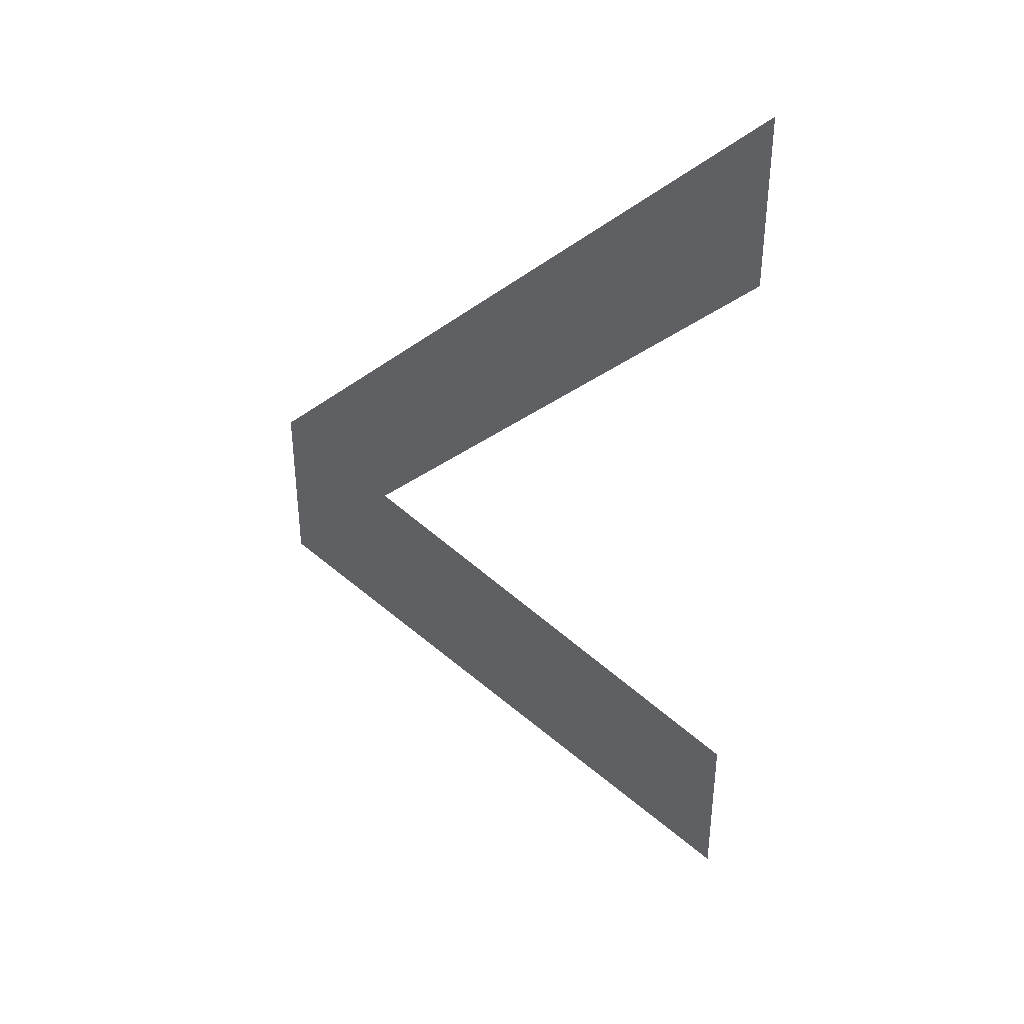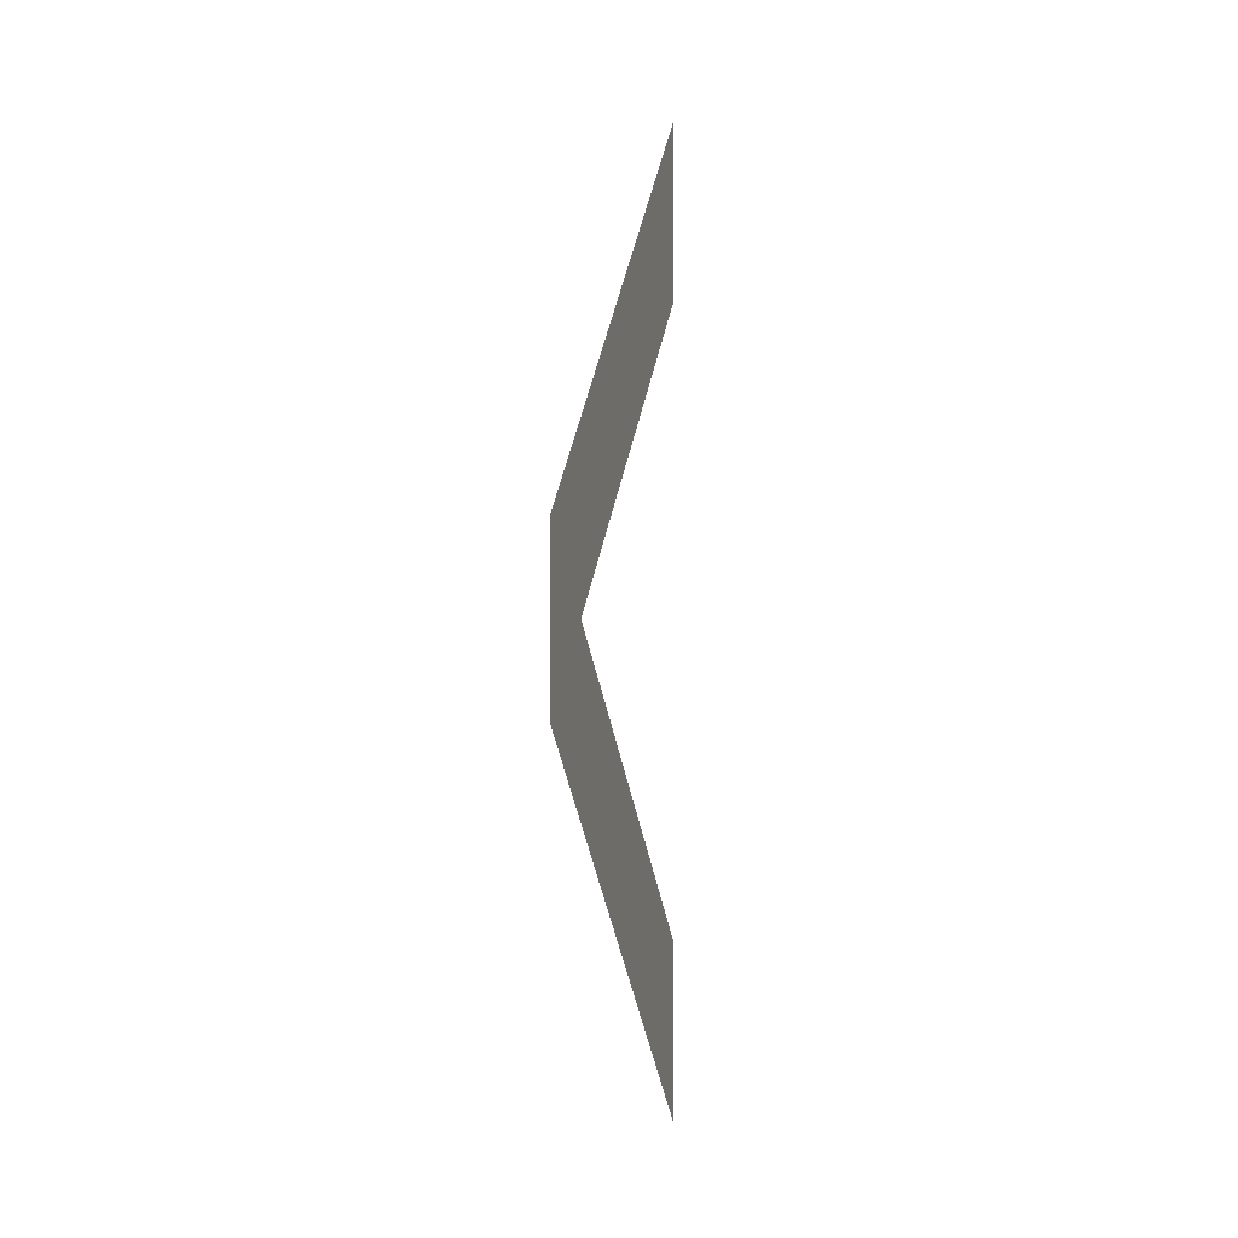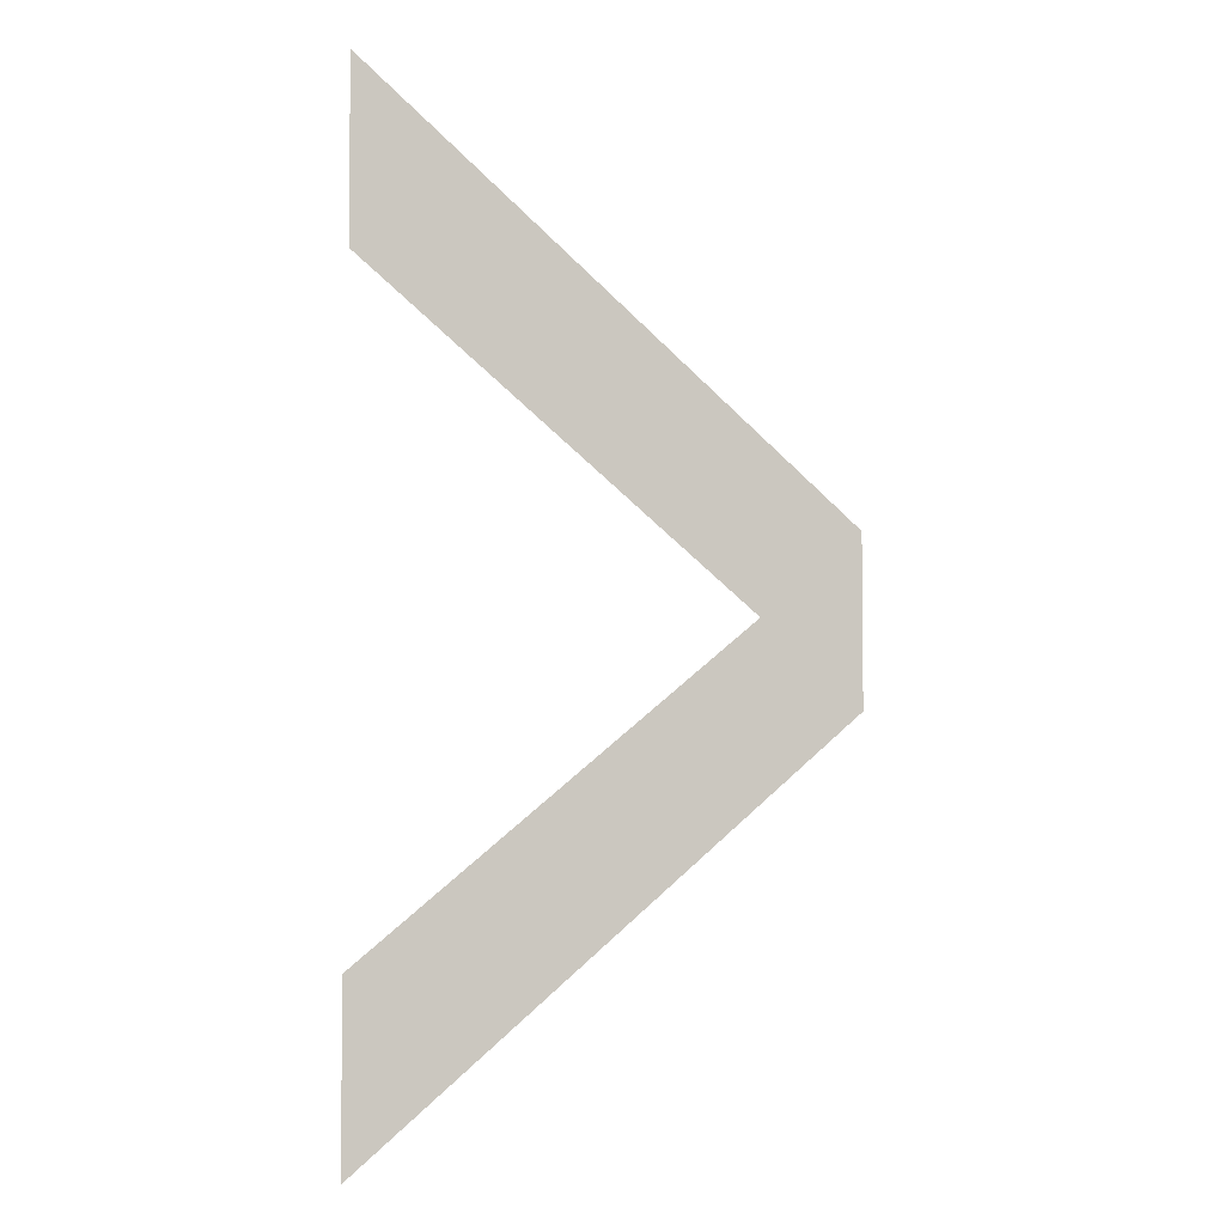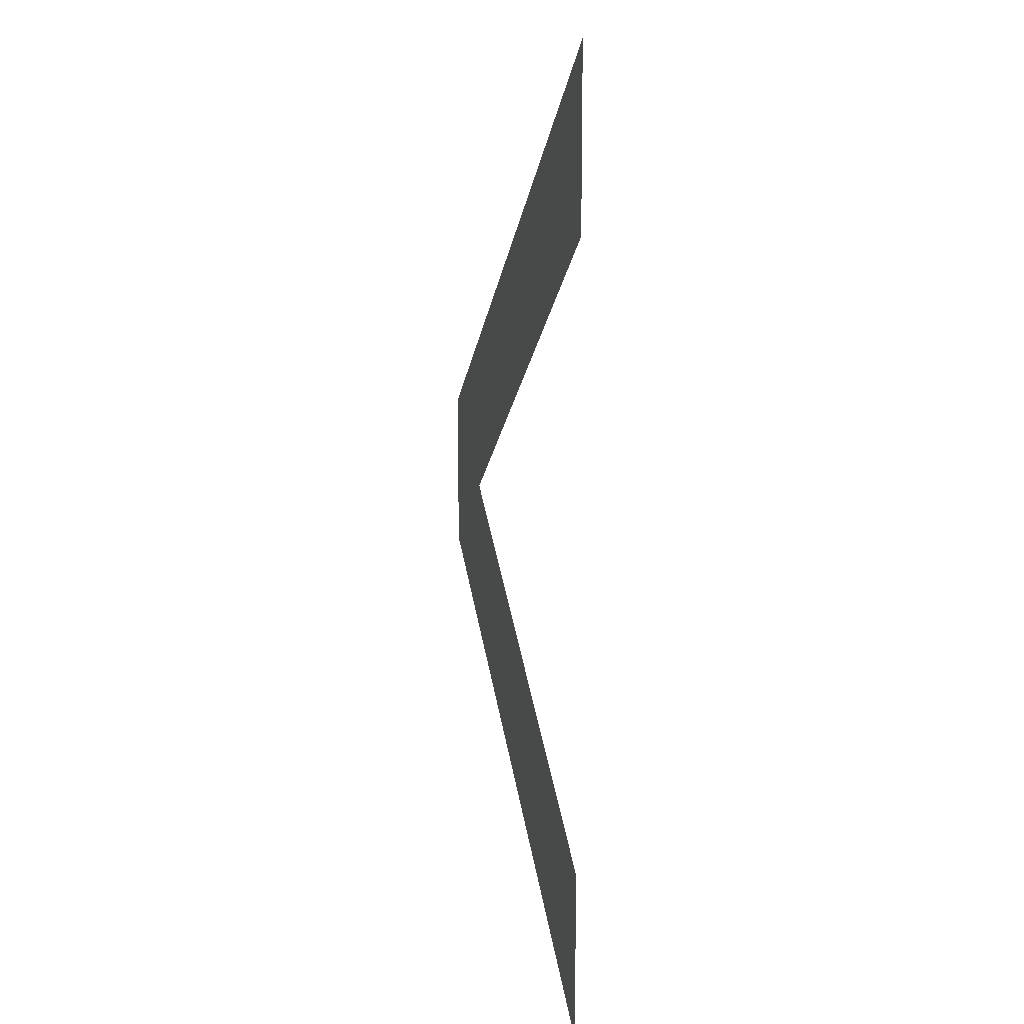
<metadata>
{"format":"obj","ext":"obj","renderer":"f3d","projection":"perspective","resolution":1024,"background":"white","views":[{"elev":38.5,"azim":12.3,"up":"+Y"},{"elev":-0.6,"azim":-77.1,"up":"+Y"},{"elev":-4.4,"azim":163.3,"up":"+Y"},{"elev":13.3,"azim":74.7,"up":"+Y"}]}
</metadata>
<code>
o #ID357
v -0.1848 0.1744 0.5964
v -0.181 0.1726 0.5964
v -0.181 0.1711 0.5964
v -0.184 0.1751 0.5964
v -0.181 0.179 0.5964
v -0.181 0.1776 0.5964
v -0.1848 0.1757 0.5964
v -0.1848 0.1744 0.5964
v -0.184 0.1751 0.5964
v -0.1848 0.1757 0.5964
v -0.181 0.179 0.5964
v -0.181 0.1776 0.5964
v -0.181 0.1726 0.5964
v -0.181 0.1711 0.5964
f 1 2 3
f 2 1 4
f 4 5 6
f 5 4 7
f 7 4 1
f 8 9 10
f 10 9 11
f 12 11 9
f 9 8 13
f 14 13 8

</code>
